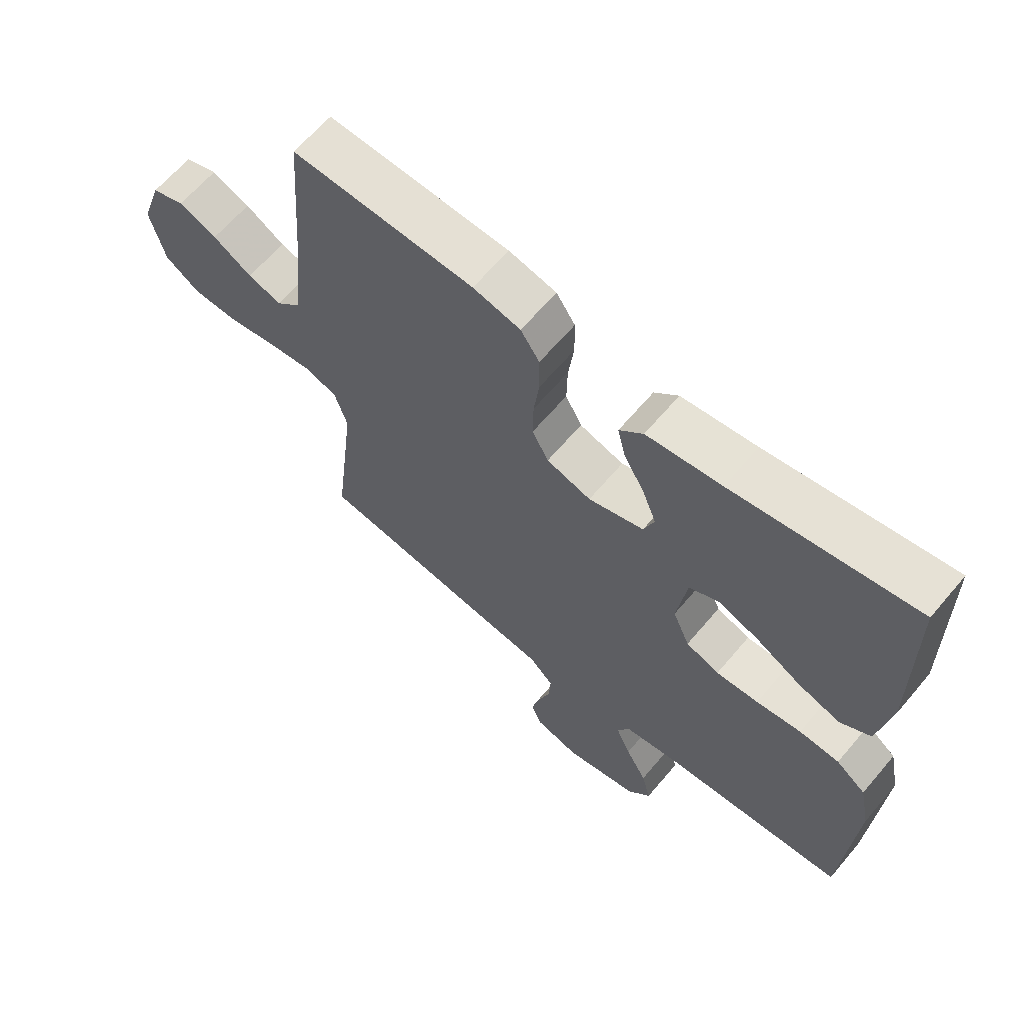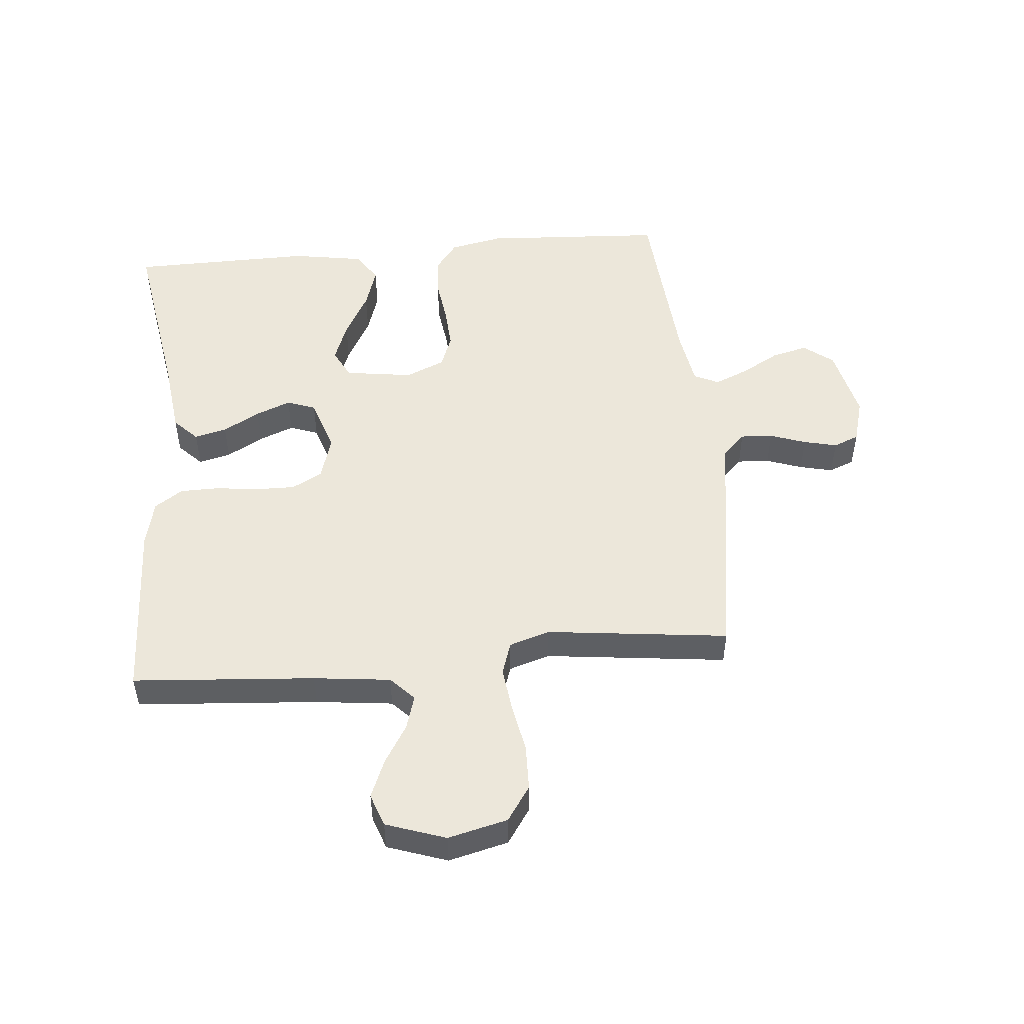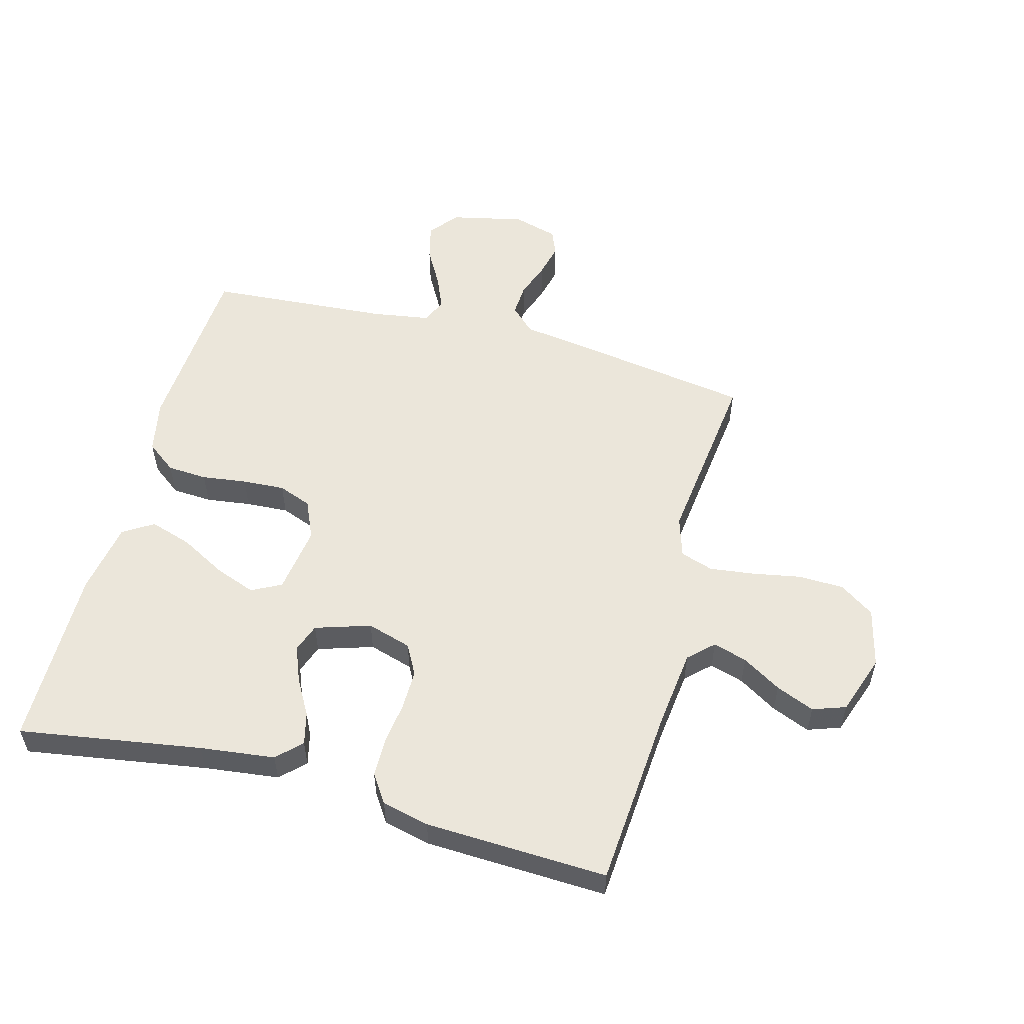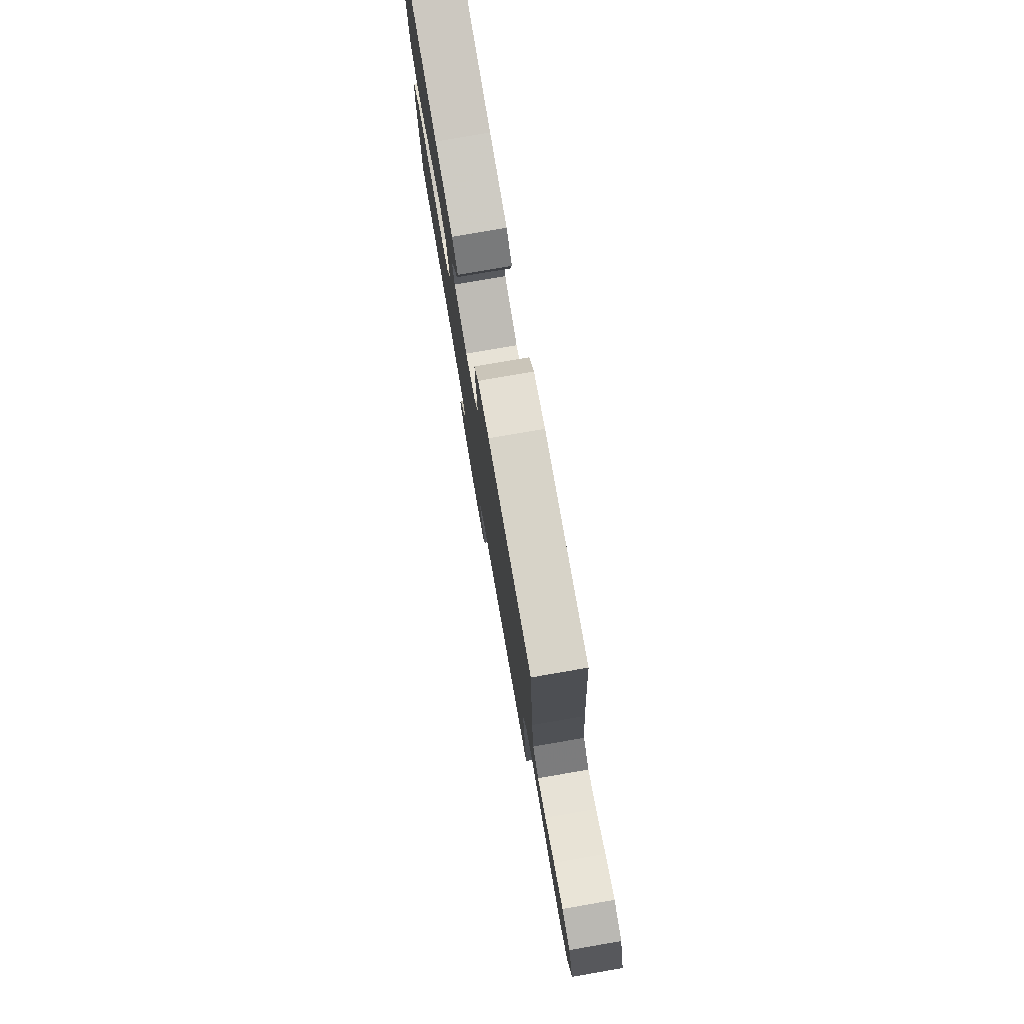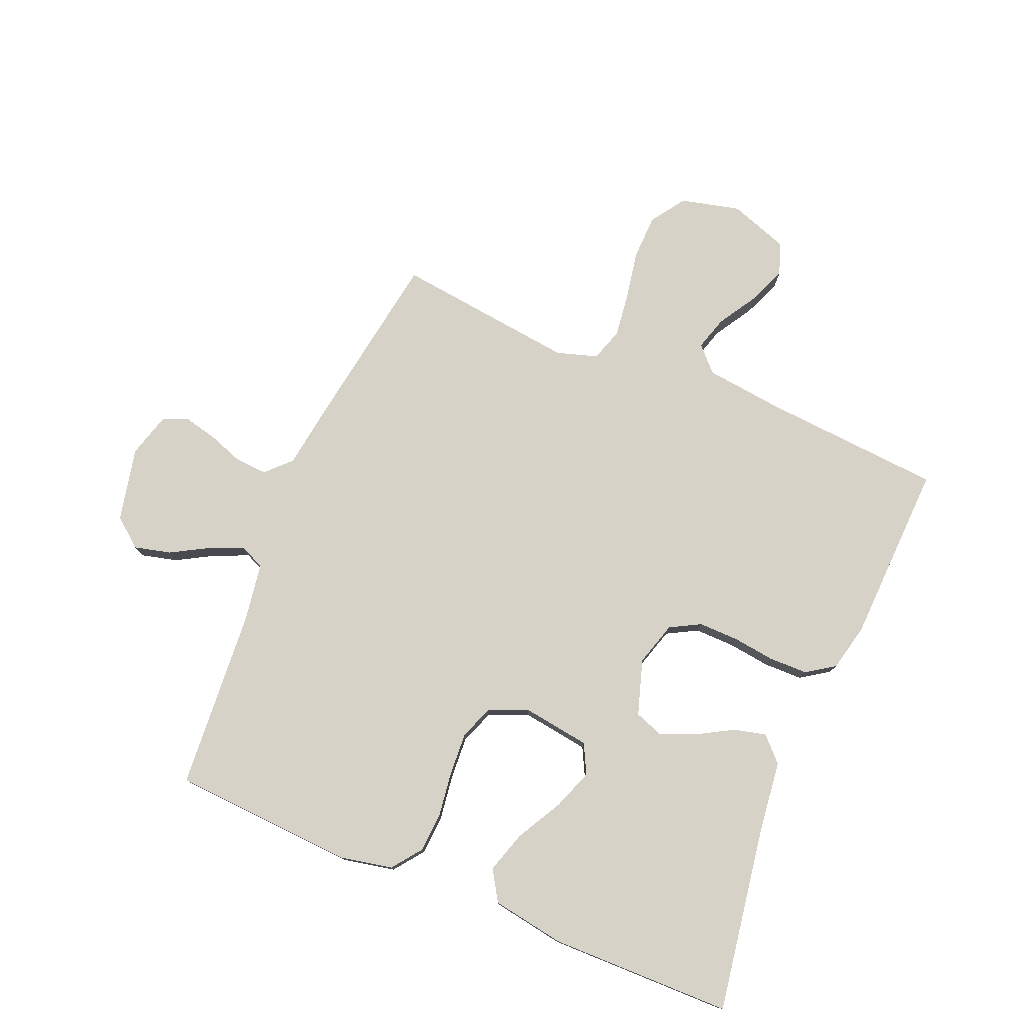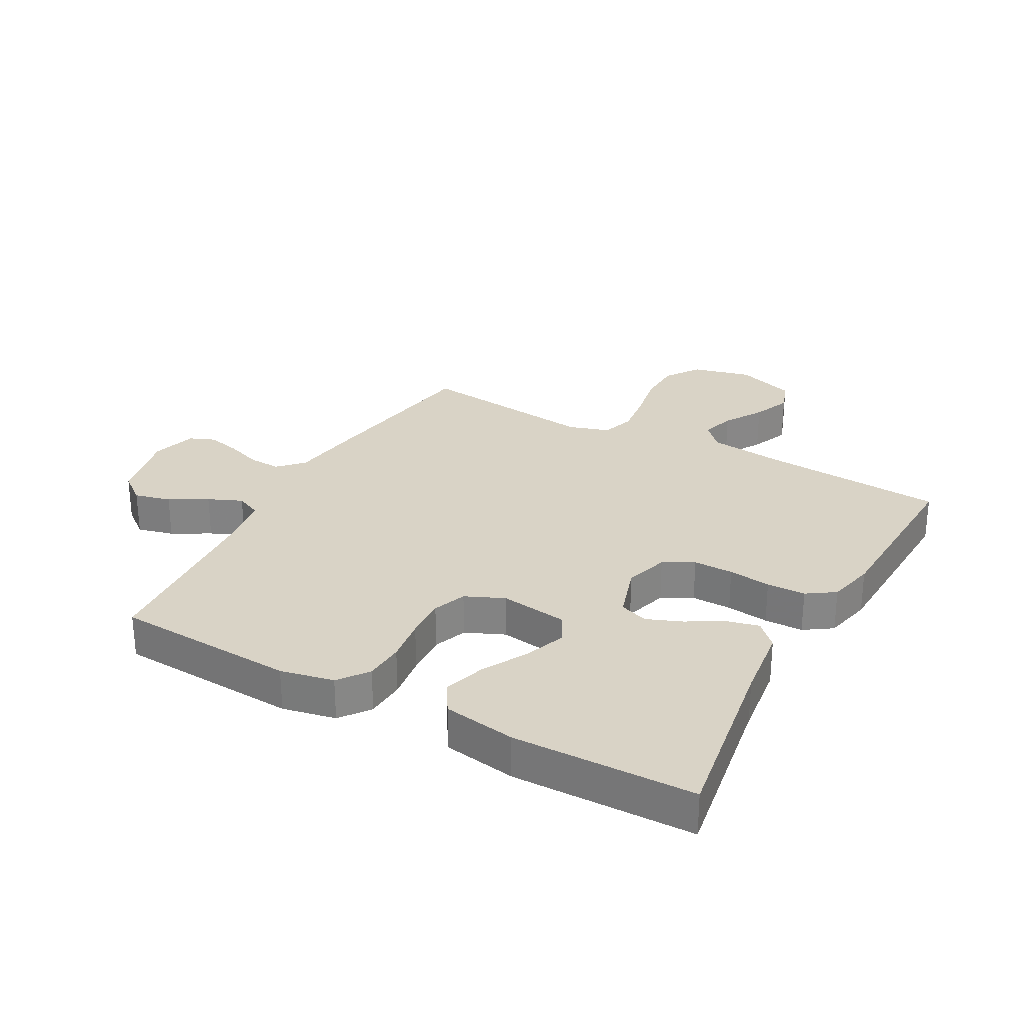
<metadata>
{"format":"obj","ext":"obj","renderer":"f3d","projection":"perspective","resolution":1024,"background":"white","views":[{"elev":64.3,"azim":-139.8,"up":"+Z"},{"elev":50.3,"azim":84.7,"up":"+Y"},{"elev":54.8,"azim":15.1,"up":"+Y"},{"elev":78.6,"azim":80.2,"up":"+Z"},{"elev":77.4,"azim":-67.3,"up":"+Y"},{"elev":28.3,"azim":-61.3,"up":"+Y"}]}
</metadata>
<code>
v 0.5 0.07 0.5
v 0.523 0.07 0.2
v 0.538 0.07 0.073
v 0.578 0.07 0.035
v 0.634 0.07 0.052
v 0.698 0.07 0.091
v 0.761 0.07 0.117
v 0.815 0.07 0.098
v 0.849 0.07 0
v 0.825 0.07 -0.098
v 0.768 0.07 -0.137
v 0.693 0.07 -0.139
v 0.612 0.07 -0.124
v 0.539 0.07 -0.115
v 0.485 0.07 -0.133
v 0.464 0.07 -0.2
v 0.5 0.07 -0.5
v 0.2 0.07 -0.547
v 0.094 0.07 -0.562
v 0.054 0.07 -0.601
v 0.057 0.07 -0.654
v 0.078 0.07 -0.713
v 0.091 0.07 -0.768
v 0.074 0.07 -0.81
v 0 0.07 -0.831
v -0.122 0.07 -0.804
v -0.16 0.07 -0.756
v -0.145 0.07 -0.696
v -0.11 0.07 -0.634
v -0.086 0.07 -0.578
v -0.105 0.07 -0.537
v -0.2 0.07 -0.522
v -0.5 0.07 -0.5
v -0.518 0.07 -0.2
v -0.5 0.07 -0.112
v -0.451 0.07 -0.075
v -0.385 0.07 -0.071
v -0.311 0.07 -0.081
v -0.241 0.07 -0.085
v -0.186 0.07 -0.064
v -0.158 0.07 0
v -0.174 0.07 0.112
v -0.223 0.07 0.137
v -0.29 0.07 0.112
v -0.365 0.07 0.071
v -0.434 0.07 0.049
v -0.484 0.07 0.08
v -0.504 0.07 0.2
v -0.5 0.07 0.5
v -0.2 0.07 0.452
v -0.077 0.07 0.437
v -0.038 0.07 0.399
v -0.051 0.07 0.346
v -0.085 0.07 0.286
v -0.108 0.07 0.228
v -0.091 0.07 0.181
v 0 0.07 0.152
v 0.073 0.07 0.174
v 0.1 0.07 0.224
v 0.099 0.07 0.29
v 0.09 0.07 0.36
v 0.091 0.07 0.424
v 0.122 0.07 0.47
v 0.2 0.07 0.488
v 0.5 0 0.5
v 0.523 0 0.2
v 0.538 0 0.073
v 0.578 0 0.035
v 0.634 0 0.052
v 0.698 0 0.091
v 0.761 0 0.117
v 0.815 0 0.098
v 0.849 0 0
v 0.825 0 -0.098
v 0.768 0 -0.137
v 0.693 0 -0.139
v 0.612 0 -0.124
v 0.539 0 -0.115
v 0.485 0 -0.133
v 0.464 0 -0.2
v 0.5 0 -0.5
v 0.2 0 -0.547
v 0.094 0 -0.562
v 0.054 0 -0.601
v 0.057 0 -0.654
v 0.078 0 -0.713
v 0.091 0 -0.768
v 0.074 0 -0.81
v 0 0 -0.831
v -0.122 0 -0.804
v -0.16 0 -0.756
v -0.145 0 -0.696
v -0.11 0 -0.634
v -0.086 0 -0.578
v -0.105 0 -0.537
v -0.2 0 -0.522
v -0.5 0 -0.5
v -0.518 0 -0.2
v -0.5 0 -0.112
v -0.451 0 -0.075
v -0.385 0 -0.071
v -0.311 0 -0.081
v -0.241 0 -0.085
v -0.186 0 -0.064
v -0.158 0 0
v -0.174 0 0.112
v -0.223 0 0.137
v -0.29 0 0.112
v -0.365 0 0.071
v -0.434 0 0.049
v -0.484 0 0.08
v -0.504 0 0.2
v -0.5 0 0.5
v -0.2 0 0.452
v -0.077 0 0.437
v -0.038 0 0.399
v -0.051 0 0.346
v -0.085 0 0.286
v -0.108 0 0.228
v -0.091 0 0.181
v 0 0 0.152
v 0.073 0 0.174
v 0.1 0 0.224
v 0.099 0 0.29
v 0.09 0 0.36
v 0.091 0 0.424
v 0.122 0 0.47
v 0.2 0 0.488
f 64 1 2
f 63 64 2
f 62 63 2
f 61 62 2
f 60 61 2
f 59 60 2 3
f 58 59 3 4
f 57 58 4
f 52 53 54
f 51 52 54
f 50 51 54
f 50 54 55
f 49 50 55
f 48 49 55
f 47 48 55
f 46 47 55
f 45 46 55
f 44 45 55
f 43 44 55
f 42 43 55 56
f 36 37 38
f 35 36 38
f 34 35 38
f 33 34 38
f 32 33 38
f 31 32 38 39
f 30 31 39 40
f 27 28 29
f 26 27 29
f 25 26 29
f 24 25 29
f 23 24 29
f 22 23 29
f 21 22 29
f 20 21 29 30
f 30 40 41
f 20 30 41
f 19 20 41
f 42 56 57
f 41 42 57
f 19 41 57
f 18 19 57
f 17 18 57
f 16 17 57
f 11 12 13
f 10 11 13
f 9 10 13
f 8 9 13
f 7 8 13
f 6 7 13
f 5 6 13
f 15 16 57
f 14 15 57 4
f 4 5 13 14
f 66 65 128
f 66 128 127
f 66 127 126
f 66 126 125
f 66 125 124
f 67 66 124 123
f 68 67 123 122
f 68 122 121
f 118 117 116
f 118 116 115
f 118 115 114
f 119 118 114
f 119 114 113
f 119 113 112
f 119 112 111
f 119 111 110
f 119 110 109
f 119 109 108
f 119 108 107
f 120 119 107 106
f 102 101 100
f 102 100 99
f 102 99 98
f 102 98 97
f 102 97 96
f 103 102 96 95
f 104 103 95 94
f 93 92 91
f 93 91 90
f 93 90 89
f 93 89 88
f 93 88 87
f 93 87 86
f 93 86 85
f 94 93 85 84
f 105 104 94
f 105 94 84
f 105 84 83
f 121 120 106
f 121 106 105
f 121 105 83
f 121 83 82
f 121 82 81
f 121 81 80
f 77 76 75
f 77 75 74
f 77 74 73
f 77 73 72
f 77 72 71
f 77 71 70
f 77 70 69
f 121 80 79
f 68 121 79 78
f 78 77 69 68
f 1 65 66 2
f 2 66 67 3
f 3 67 68 4
f 4 68 69 5
f 5 69 70 6
f 6 70 71 7
f 7 71 72 8
f 8 72 73 9
f 9 73 74 10
f 10 74 75 11
f 11 75 76 12
f 12 76 77 13
f 13 77 78 14
f 14 78 79 15
f 15 79 80 16
f 16 80 81 17
f 17 81 82 18
f 18 82 83 19
f 19 83 84 20
f 20 84 85 21
f 21 85 86 22
f 22 86 87 23
f 23 87 88 24
f 24 88 89 25
f 25 89 90 26
f 26 90 91 27
f 27 91 92 28
f 28 92 93 29
f 29 93 94 30
f 30 94 95 31
f 31 95 96 32
f 32 96 97 33
f 33 97 98 34
f 34 98 99 35
f 35 99 100 36
f 36 100 101 37
f 37 101 102 38
f 38 102 103 39
f 39 103 104 40
f 40 104 105 41
f 41 105 106 42
f 42 106 107 43
f 43 107 108 44
f 44 108 109 45
f 45 109 110 46
f 46 110 111 47
f 47 111 112 48
f 48 112 113 49
f 49 113 114 50
f 50 114 115 51
f 51 115 116 52
f 52 116 117 53
f 53 117 118 54
f 54 118 119 55
f 55 119 120 56
f 56 120 121 57
f 57 121 122 58
f 58 122 123 59
f 59 123 124 60
f 60 124 125 61
f 61 125 126 62
f 62 126 127 63
f 63 127 128 64
f 64 128 65 1

</code>
